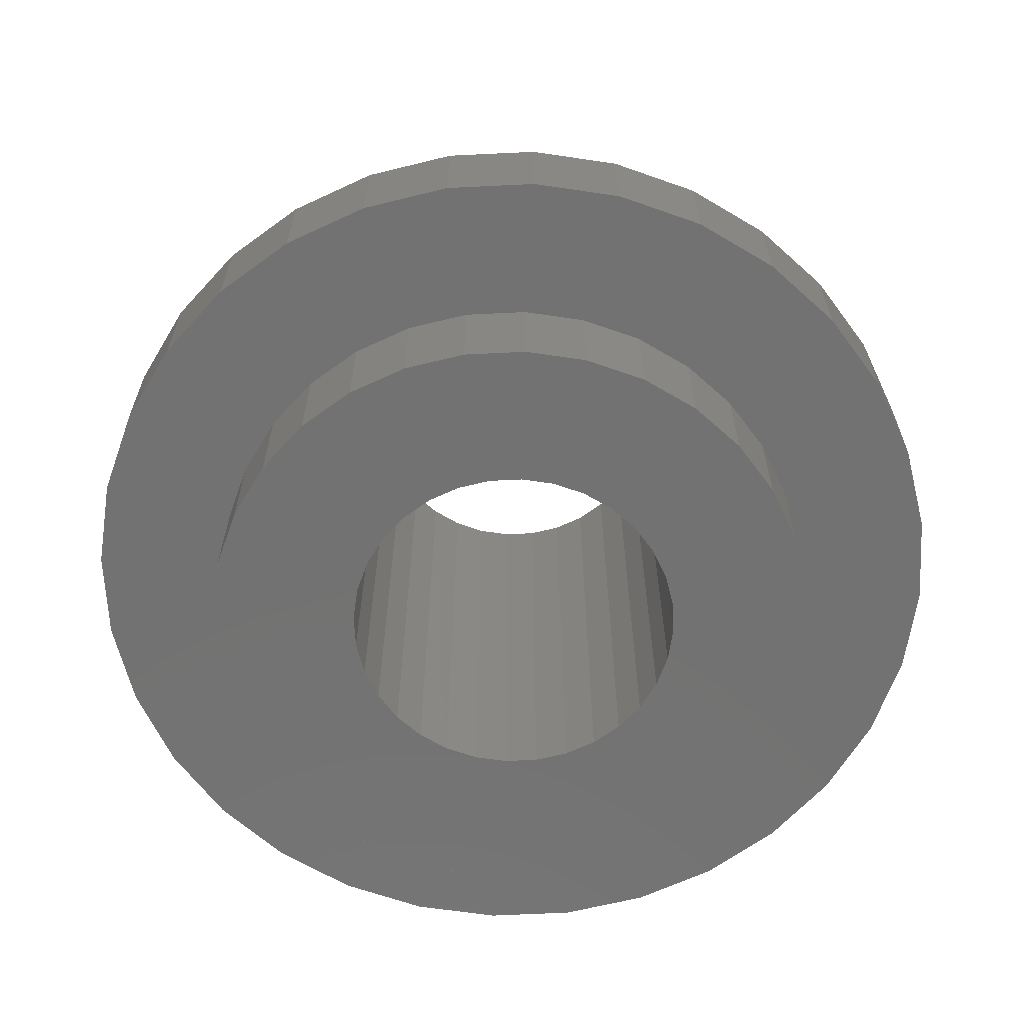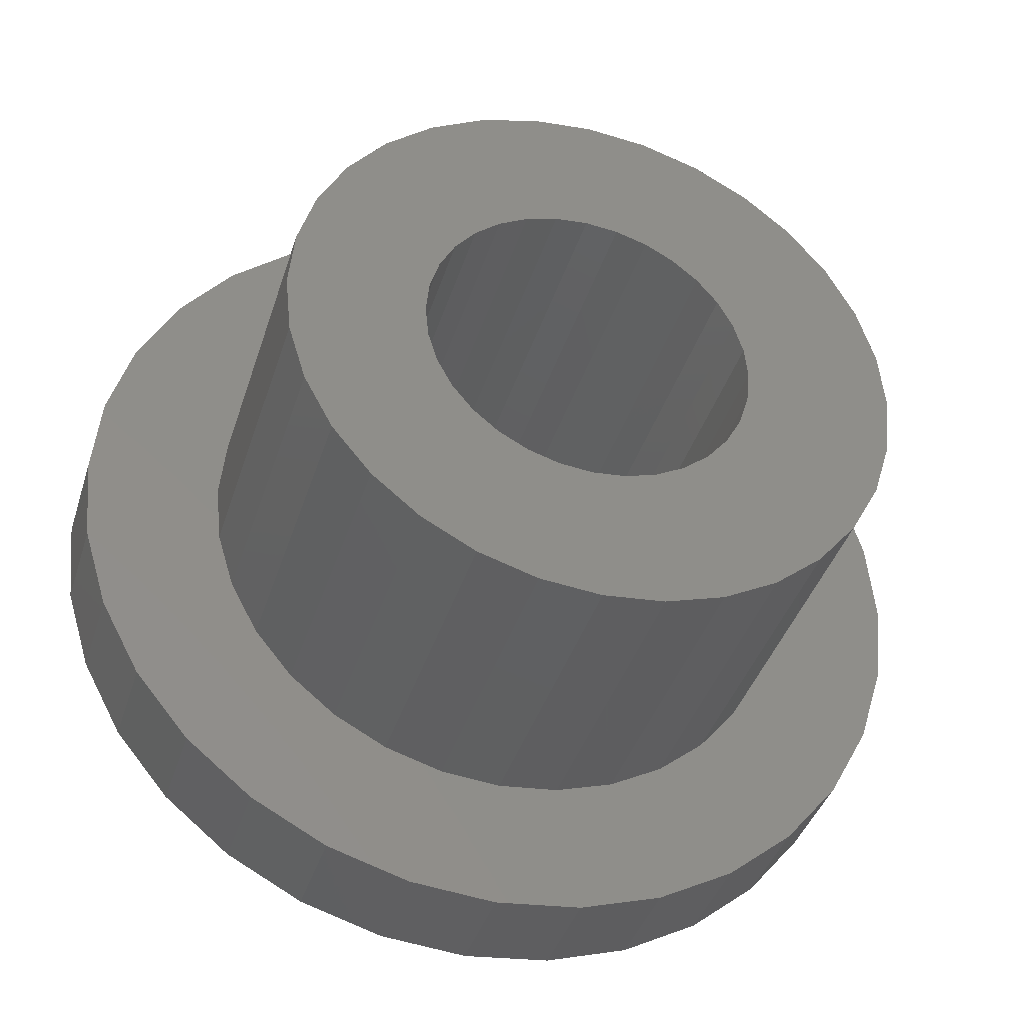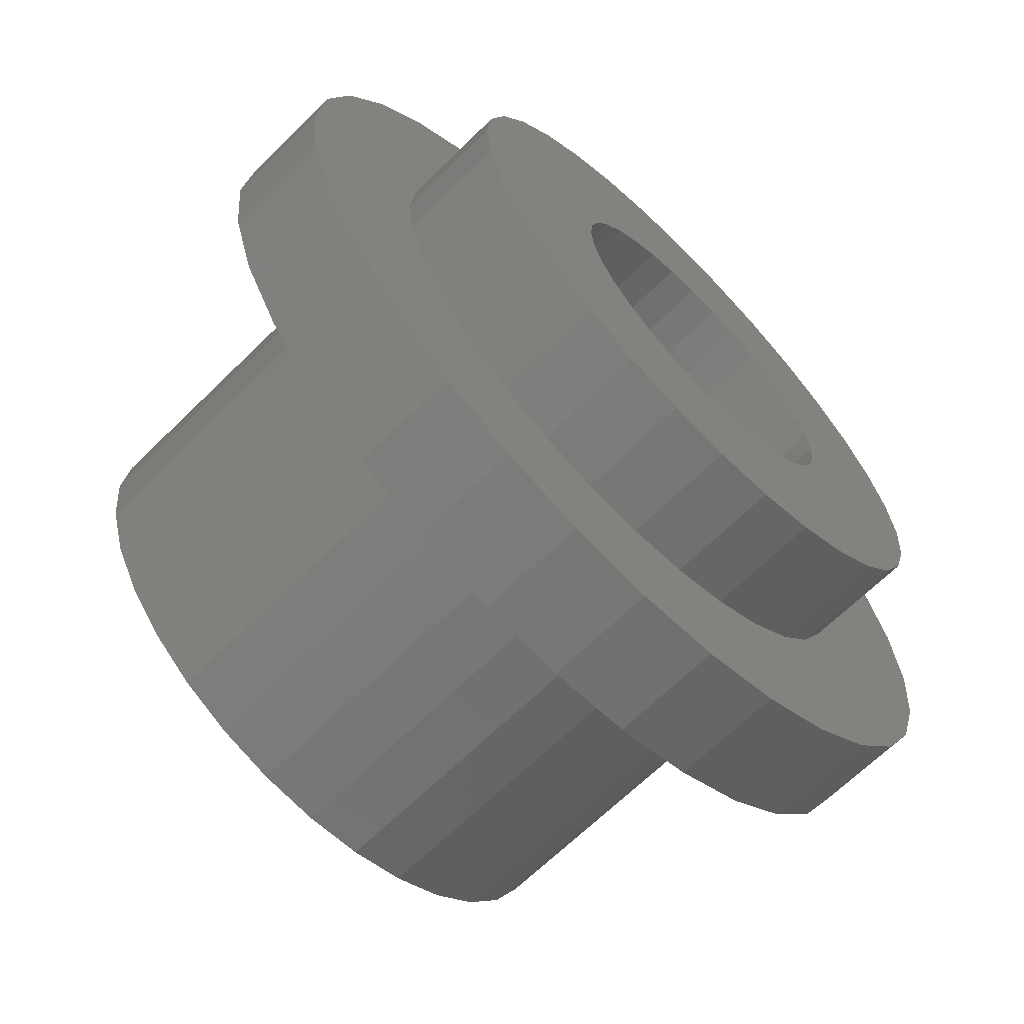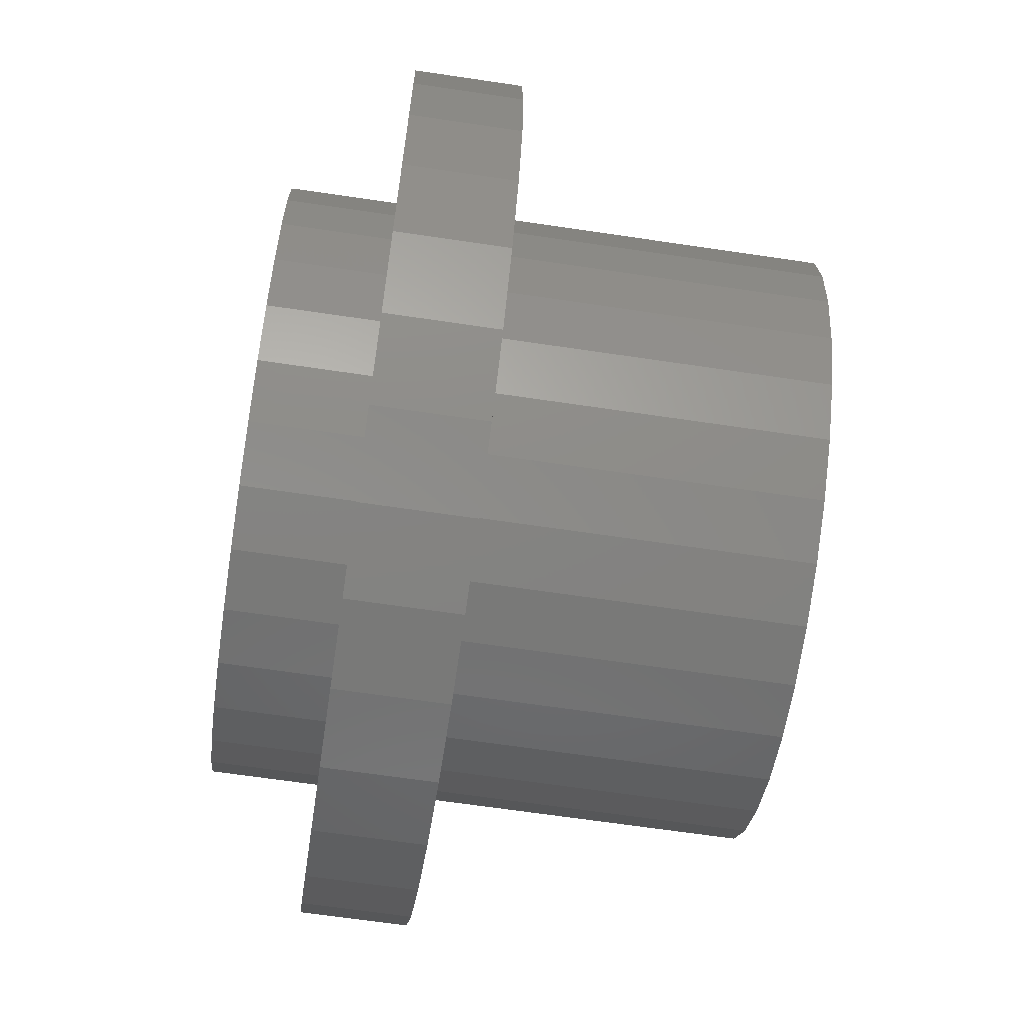
<metadata>
{"format":"stl","ext":"stl","renderer":"f3d","projection":"perspective","resolution":1024,"background":"white","views":[{"elev":-64.3,"azim":-126.6,"up":"+Z"},{"elev":-39.1,"azim":-16.7,"up":"+Y"},{"elev":-66.1,"azim":134.7,"up":"+Y"},{"elev":-66.0,"azim":-98.5,"up":"+Y"}]}
</metadata>
<code>
# stl→obj: 256 verts, 512 faces
v -0.099 0.1005 -0.09375
v -0.2377 0.1012 -0.09375
v -0.07747 0.1182 -0.09375
v -0.099 -0.1005 -0.09375
v -0.2377 -0.1012 -0.09375
v -0.1167 -0.07895 -0.09375
v 0.2661 -0.0516 -0.09375
v 0.1328 -0.05438 -0.09375
v 0.1409 -0.02772 -0.09375
v 0.00148 0.1421 -0.09375
v -0.2132 0.1469 -0.09375
v -0.1803 0.187 -0.09375
v -0.1403 0.2199 -0.09375
v -0.09455 0.2443 -0.09375
v -0.04494 0.2594 -0.09375
v 0.006661 0.2645 -0.09375
v 0.05826 0.2594 -0.09375
v 0.1079 0.2443 -0.09375
v 0.1536 0.2199 -0.09375
v 0.1937 0.187 -0.09375
v 0.2266 0.1469 -0.09375
v 0.0292 0.1394 -0.09375
v -0.02624 0.1394 -0.09375
v -0.0529 0.1313 -0.09375
v -0.2527 0.0516 -0.09375
v -0.1167 0.07895 -0.09375
v -0.1298 0.05438 -0.09375
v -0.1379 0.02772 -0.09375
v -0.2578 3.239e-17 -0.09375
v -0.2132 -0.1469 -0.09375
v -0.07747 -0.1182 -0.09375
v -0.0529 -0.1313 -0.09375
v -0.02624 -0.1394 -0.09375
v 0.00148 -0.1421 -0.09375
v -0.1803 -0.187 -0.09375
v 0.2266 -0.1469 -0.09375
v 0.1937 -0.187 -0.09375
v 0.1536 -0.2199 -0.09375
v 0.1079 -0.2443 -0.09375
v 0.05826 -0.2594 -0.09375
v 0.006661 -0.2645 -0.09375
v -0.04494 -0.2594 -0.09375
v -0.09455 -0.2443 -0.09375
v -0.1403 -0.2199 -0.09375
v 0.251 0.1012 -0.09375
v 0.08043 0.1182 -0.09375
v 0.05586 0.1313 -0.09375
v 0.0292 -0.1394 -0.09375
v 0.05586 -0.1313 -0.09375
v 0.08043 -0.1182 -0.09375
v 0.102 -0.1005 -0.09375
v 0.251 -0.1012 -0.09375
v -0.1406 1.74e-17 -0.09375
v -0.1379 -0.02772 -0.09375
v -0.2527 -0.0516 -0.09375
v -0.1298 -0.05438 -0.09375
v 0.102 0.1005 -0.09375
v 0.2661 0.0516 -0.09375
v 0.1196 0.07895 -0.09375
v 0.1328 0.05438 -0.09375
v 0.2711 0 -0.09375
v 0.1409 0.02772 -0.09375
v 0.1436 0 -0.09375
v 0.1196 -0.07895 -0.09375
v -0.07747 0.1182 0.375
v -0.2377 0.1012 0.375
v -0.099 0.1005 0.375
v -0.1167 -0.07895 0.375
v -0.2377 -0.1012 0.375
v -0.099 -0.1005 0.375
v 0.1409 -0.02772 0.375
v 0.1328 -0.05438 0.375
v 0.2661 -0.0516 0.375
v 0.00148 0.1421 0.375
v 0.0292 0.1394 0.375
v 0.2266 0.1469 0.375
v 0.1937 0.187 0.375
v 0.1536 0.2199 0.375
v 0.1079 0.2443 0.375
v 0.05826 0.2594 0.375
v 0.006661 0.2645 0.375
v -0.04494 0.2594 0.375
v -0.09455 0.2443 0.375
v -0.1403 0.2199 0.375
v -0.1803 0.187 0.375
v -0.2132 0.1469 0.375
v -0.0529 0.1313 0.375
v -0.02624 0.1394 0.375
v -0.2527 0.0516 0.375
v -0.2578 3.239e-17 0.375
v -0.1379 0.02772 0.375
v -0.1298 0.05438 0.375
v -0.1167 0.07895 0.375
v -0.2132 -0.1469 0.375
v -0.1803 -0.187 0.375
v 0.00148 -0.1421 0.375
v -0.02624 -0.1394 0.375
v -0.0529 -0.1313 0.375
v -0.07747 -0.1182 0.375
v -0.1403 -0.2199 0.375
v -0.09455 -0.2443 0.375
v -0.04494 -0.2594 0.375
v 0.006661 -0.2645 0.375
v 0.05826 -0.2594 0.375
v 0.1079 -0.2443 0.375
v 0.1536 -0.2199 0.375
v 0.1937 -0.187 0.375
v 0.2266 -0.1469 0.375
v 0.05586 0.1313 0.375
v 0.08043 0.1182 0.375
v 0.251 0.1012 0.375
v 0.251 -0.1012 0.375
v 0.102 -0.1005 0.375
v 0.08043 -0.1182 0.375
v 0.05586 -0.1313 0.375
v 0.0292 -0.1394 0.375
v -0.2527 -0.0516 0.375
v -0.1379 -0.02772 0.375
v -0.1406 1.74e-17 0.375
v -0.1298 -0.05438 0.375
v 0.1196 0.07895 0.375
v 0.2661 0.0516 0.375
v 0.102 0.1005 0.375
v 0.1409 0.02772 0.375
v 0.2711 0 0.375
v 0.1328 0.05438 0.375
v 0.1436 0 0.375
v 0.1196 -0.07895 0.375
v -0.3462 0.145 0.09375
v -0.2132 0.1469 0.09375
v -0.1803 0.187 0.09375
v 0.2719 0.268 0.09375
v 0.05826 0.2594 0.09375
v 0.1079 0.2443 0.09375
v 0.006661 0.2645 0.09375
v 0.2145 0.3151 0.09375
v 0.149 0.3501 0.09375
v 0.07788 0.3717 0.09375
v 0.003947 0.3789 0.09375
v -0.06998 0.3717 0.09375
v -0.1411 0.3501 0.09375
v -0.2066 0.3151 0.09375
v -0.264 0.268 0.09375
v -0.3111 0.2105 0.09375
v -0.09455 0.2443 0.09375
v -0.04494 0.2594 0.09375
v -0.264 -0.268 0.09375
v -0.2066 -0.3151 0.09375
v 0.006661 -0.2645 0.09375
v -0.04494 -0.2594 0.09375
v -0.09455 -0.2443 0.09375
v -0.1403 -0.2199 0.09375
v -0.3111 -0.2105 0.09375
v -0.1411 -0.3501 0.09375
v -0.06998 -0.3717 0.09375
v 0.003947 -0.3789 0.09375
v 0.07788 -0.3717 0.09375
v 0.149 -0.3501 0.09375
v 0.2145 -0.3151 0.09375
v 0.2719 -0.268 0.09375
v 0.319 -0.2105 0.09375
v 0.1536 -0.2199 0.09375
v 0.1079 -0.2443 0.09375
v 0.05826 -0.2594 0.09375
v -0.1403 0.2199 0.09375
v -0.2377 0.1012 0.09375
v -0.3677 0.07393 0.09375
v -0.2527 0.0516 0.09375
v -0.2578 3.239e-17 0.09375
v -0.375 4.641e-17 0.09375
v -0.2527 -0.0516 0.09375
v -0.3677 -0.07393 0.09375
v -0.2377 -0.1012 0.09375
v -0.3462 -0.145 0.09375
v -0.2132 -0.1469 0.09375
v -0.1803 -0.187 0.09375
v 0.319 0.2105 0.09375
v 0.1536 0.2199 0.09375
v 0.354 0.145 0.09375
v 0.1937 0.187 0.09375
v 0.2266 0.1469 0.09375
v 0.3756 0.07393 0.09375
v 0.251 0.1012 0.09375
v 0.2661 0.0516 0.09375
v 0.3829 0 0.09375
v 0.2711 0 0.09375
v 0.3756 -0.07393 0.09375
v 0.2661 -0.0516 0.09375
v 0.354 -0.145 0.09375
v 0.251 -0.1012 0.09375
v 0.2266 -0.1469 0.09375
v 0.1937 -0.187 0.09375
v -0.1803 0.187 0
v -0.2132 0.1469 0
v -0.3462 0.145 0
v 0.1079 0.2443 0
v 0.05826 0.2594 0
v 0.2719 0.268 0
v 0.006661 0.2645 0
v -0.264 0.268 0
v -0.2066 0.3151 0
v -0.1411 0.3501 0
v -0.06998 0.3717 0
v 0.003947 0.3789 0
v 0.07788 0.3717 0
v 0.149 0.3501 0
v 0.2145 0.3151 0
v -0.04494 0.2594 0
v -0.09455 0.2443 0
v -0.3111 0.2105 0
v -0.264 -0.268 0
v -0.3111 -0.2105 0
v -0.1403 -0.2199 0
v -0.09455 -0.2443 0
v -0.04494 -0.2594 0
v 0.006661 -0.2645 0
v -0.2066 -0.3151 0
v 0.2719 -0.268 0
v 0.2145 -0.3151 0
v 0.149 -0.3501 0
v 0.07788 -0.3717 0
v 0.003947 -0.3789 0
v -0.06998 -0.3717 0
v -0.1411 -0.3501 0
v 0.05826 -0.2594 0
v 0.1079 -0.2443 0
v 0.1536 -0.2199 0
v 0.319 -0.2105 0
v -0.1403 0.2199 0
v -0.2527 0.0516 0
v -0.3677 0.07393 0
v -0.2377 0.1012 0
v -0.2132 -0.1469 0
v -0.3462 -0.145 0
v -0.2377 -0.1012 0
v -0.3677 -0.07393 0
v -0.2527 -0.0516 0
v -0.375 4.641e-17 0
v -0.2578 3.239e-17 0
v -0.1803 -0.187 0
v 0.2266 0.1469 0
v 0.1937 0.187 0
v 0.354 0.145 0
v 0.1536 0.2199 0
v 0.319 0.2105 0
v 0.2661 0.0516 0
v 0.251 0.1012 0
v 0.3756 0.07393 0
v 0.2266 -0.1469 0
v 0.251 -0.1012 0
v 0.354 -0.145 0
v 0.2661 -0.0516 0
v 0.3756 -0.07393 0
v 0.2711 0 0
v 0.3829 0 0
v 0.1937 -0.187 0
f 1 2 3
f 4 5 6
f 7 8 9
f 10 11 12
f 10 12 13
f 10 13 14
f 10 14 15
f 10 15 16
f 10 16 17
f 10 17 18
f 10 18 19
f 10 19 20
f 10 20 21
f 10 21 22
f 11 10 23
f 11 23 24
f 11 24 3
f 11 3 2
f 25 2 1
f 25 1 26
f 25 26 27
f 25 27 28
f 25 28 29
f 30 5 4
f 30 4 31
f 30 31 32
f 30 32 33
f 30 33 34
f 30 34 35
f 34 36 37
f 34 37 38
f 34 38 39
f 34 39 40
f 34 40 41
f 34 41 42
f 34 42 43
f 34 43 44
f 34 44 35
f 21 45 46
f 21 46 47
f 21 47 22
f 36 34 48
f 36 48 49
f 36 49 50
f 36 50 51
f 36 51 52
f 28 53 29
f 29 53 54
f 29 54 55
f 54 56 55
f 55 56 6
f 55 6 5
f 46 45 57
f 57 45 58
f 57 58 59
f 59 58 60
f 60 58 61
f 60 61 62
f 62 61 63
f 63 61 7
f 63 7 9
f 51 64 52
f 52 64 8
f 52 8 7
f 65 66 67
f 68 69 70
f 71 72 73
f 74 75 76
f 74 76 77
f 74 77 78
f 74 78 79
f 74 79 80
f 74 80 81
f 74 81 82
f 74 82 83
f 74 83 84
f 74 84 85
f 74 85 86
f 86 66 65
f 86 65 87
f 86 87 88
f 86 88 74
f 89 90 91
f 89 91 92
f 89 92 93
f 89 93 67
f 89 67 66
f 94 95 96
f 94 96 97
f 94 97 98
f 94 98 99
f 94 99 70
f 94 70 69
f 96 95 100
f 96 100 101
f 96 101 102
f 96 102 103
f 96 103 104
f 96 104 105
f 96 105 106
f 96 106 107
f 96 107 108
f 76 75 109
f 76 109 110
f 76 110 111
f 108 112 113
f 108 113 114
f 108 114 115
f 108 115 116
f 108 116 96
f 117 118 90
f 90 118 119
f 90 119 91
f 69 68 117
f 117 68 120
f 117 120 118
f 121 122 123
f 123 122 111
f 123 111 110
f 124 125 126
f 126 125 122
f 126 122 121
f 71 73 127
f 127 73 125
f 127 125 124
f 73 72 112
f 112 72 128
f 112 128 113
f 10 88 23
f 23 88 87
f 23 87 24
f 24 87 65
f 24 65 3
f 3 65 67
f 3 67 1
f 1 67 93
f 1 93 26
f 26 93 92
f 26 92 27
f 27 92 91
f 27 91 28
f 28 91 119
f 28 119 53
f 88 10 74
f 74 10 22
f 74 22 75
f 75 22 47
f 75 47 109
f 109 47 46
f 109 46 110
f 110 46 57
f 110 57 123
f 123 57 59
f 123 59 121
f 121 59 60
f 121 60 126
f 126 60 62
f 126 62 124
f 124 62 63
f 124 63 127
f 34 116 48
f 48 116 115
f 48 115 49
f 49 115 114
f 49 114 50
f 50 114 113
f 50 113 51
f 51 113 128
f 51 128 64
f 64 128 72
f 64 72 8
f 8 72 71
f 8 71 9
f 9 71 127
f 9 127 63
f 116 34 96
f 96 34 33
f 96 33 97
f 97 33 32
f 97 32 98
f 98 32 31
f 98 31 99
f 99 31 4
f 99 4 70
f 70 4 6
f 70 6 68
f 68 6 56
f 68 56 120
f 120 56 54
f 120 54 118
f 118 54 53
f 118 53 119
f 129 130 131
f 132 133 134
f 135 133 132
f 135 132 136
f 135 136 137
f 135 137 138
f 135 138 139
f 135 139 140
f 135 140 141
f 135 141 142
f 135 142 143
f 143 144 145
f 143 145 146
f 143 146 135
f 147 148 149
f 147 149 150
f 147 150 151
f 147 151 152
f 147 152 153
f 149 148 154
f 149 154 155
f 149 155 156
f 149 156 157
f 149 157 158
f 149 158 159
f 149 159 160
f 160 161 162
f 160 162 163
f 160 163 164
f 160 164 149
f 129 131 144
f 144 131 165
f 144 165 145
f 130 129 166
f 166 129 167
f 166 167 168
f 168 167 169
f 169 167 170
f 169 170 171
f 171 170 172
f 171 172 173
f 173 172 174
f 173 174 175
f 175 174 176
f 176 174 153
f 176 153 152
f 132 134 177
f 177 134 178
f 177 178 179
f 179 178 180
f 179 180 181
f 179 181 182
f 182 181 183
f 182 183 184
f 182 184 185
f 185 184 186
f 185 186 187
f 187 186 188
f 187 188 189
f 189 188 190
f 189 190 191
f 189 191 161
f 161 191 192
f 161 192 162
f 186 125 188
f 188 125 73
f 188 73 190
f 190 73 112
f 190 112 191
f 191 112 108
f 191 108 192
f 192 108 107
f 192 107 162
f 162 107 106
f 162 106 163
f 163 106 105
f 163 105 164
f 164 105 104
f 164 104 149
f 149 104 103
f 149 103 150
f 150 103 102
f 150 102 151
f 151 102 101
f 151 101 152
f 152 101 100
f 152 100 176
f 176 100 95
f 176 95 175
f 175 95 94
f 175 94 173
f 173 94 69
f 173 69 171
f 171 69 117
f 171 117 169
f 169 117 90
f 169 90 168
f 168 90 89
f 168 89 166
f 166 89 66
f 166 66 130
f 130 66 86
f 130 86 131
f 131 86 85
f 131 85 165
f 165 85 84
f 165 84 145
f 145 84 83
f 145 83 146
f 146 83 82
f 146 82 135
f 135 82 81
f 135 81 133
f 133 81 80
f 133 80 134
f 134 80 79
f 134 79 178
f 178 79 78
f 178 78 180
f 180 78 77
f 180 77 181
f 181 77 76
f 181 76 183
f 183 76 111
f 183 111 184
f 184 111 122
f 184 122 186
f 186 122 125
f 193 194 195
f 196 197 198
f 199 200 201
f 199 201 202
f 199 202 203
f 199 203 204
f 199 204 205
f 199 205 206
f 199 206 207
f 199 207 198
f 199 198 197
f 200 199 208
f 200 208 209
f 200 209 210
f 211 212 213
f 211 213 214
f 211 214 215
f 211 215 216
f 211 216 217
f 216 218 219
f 216 219 220
f 216 220 221
f 216 221 222
f 216 222 223
f 216 223 224
f 216 224 217
f 218 216 225
f 218 225 226
f 218 226 227
f 218 227 228
f 209 229 210
f 210 229 193
f 210 193 195
f 230 231 232
f 232 231 195
f 232 195 194
f 233 234 235
f 235 234 236
f 235 236 237
f 237 236 238
f 237 238 239
f 239 238 231
f 239 231 230
f 213 212 240
f 240 212 234
f 240 234 233
f 241 242 243
f 243 242 244
f 243 244 245
f 245 244 196
f 245 196 198
f 246 247 248
f 248 247 241
f 248 241 243
f 249 250 251
f 251 250 252
f 251 252 253
f 253 252 254
f 253 254 255
f 255 254 246
f 255 246 248
f 227 256 228
f 228 256 249
f 228 249 251
f 61 254 7
f 7 254 252
f 7 252 52
f 52 252 250
f 52 250 36
f 36 250 249
f 36 249 37
f 37 249 256
f 37 256 38
f 38 256 227
f 38 227 39
f 39 227 226
f 39 226 40
f 40 226 225
f 40 225 41
f 41 225 216
f 41 216 42
f 42 216 215
f 42 215 43
f 43 215 214
f 43 214 44
f 44 214 213
f 44 213 35
f 35 213 240
f 35 240 30
f 30 240 233
f 30 233 5
f 5 233 235
f 5 235 55
f 55 235 237
f 55 237 29
f 29 237 239
f 29 239 25
f 25 239 230
f 25 230 2
f 2 230 232
f 2 232 11
f 11 232 194
f 11 194 12
f 12 194 193
f 12 193 13
f 13 193 229
f 13 229 14
f 14 229 209
f 14 209 15
f 15 209 208
f 15 208 16
f 16 208 199
f 16 199 17
f 17 199 197
f 17 197 18
f 18 197 196
f 18 196 19
f 19 196 244
f 19 244 20
f 20 244 242
f 20 242 21
f 21 242 241
f 21 241 45
f 45 241 247
f 45 247 58
f 58 247 246
f 58 246 61
f 61 246 254
f 255 185 253
f 253 185 187
f 253 187 251
f 251 187 189
f 251 189 228
f 228 189 161
f 228 161 218
f 218 161 160
f 218 160 219
f 219 160 159
f 219 159 220
f 220 159 158
f 220 158 221
f 221 158 157
f 221 157 222
f 222 157 156
f 222 156 223
f 223 156 155
f 223 155 224
f 224 155 154
f 224 154 217
f 217 154 148
f 217 148 211
f 211 148 147
f 211 147 212
f 212 147 153
f 212 153 234
f 234 153 174
f 234 174 236
f 236 174 172
f 236 172 238
f 238 172 170
f 238 170 231
f 231 170 167
f 231 167 195
f 195 167 129
f 195 129 210
f 210 129 144
f 210 144 200
f 200 144 143
f 200 143 201
f 201 143 142
f 201 142 202
f 202 142 141
f 202 141 203
f 203 141 140
f 203 140 204
f 204 140 139
f 204 139 205
f 205 139 138
f 205 138 206
f 206 138 137
f 206 137 207
f 207 137 136
f 207 136 198
f 198 136 132
f 198 132 245
f 245 132 177
f 245 177 243
f 243 177 179
f 243 179 248
f 248 179 182
f 248 182 255
f 255 182 185

</code>
